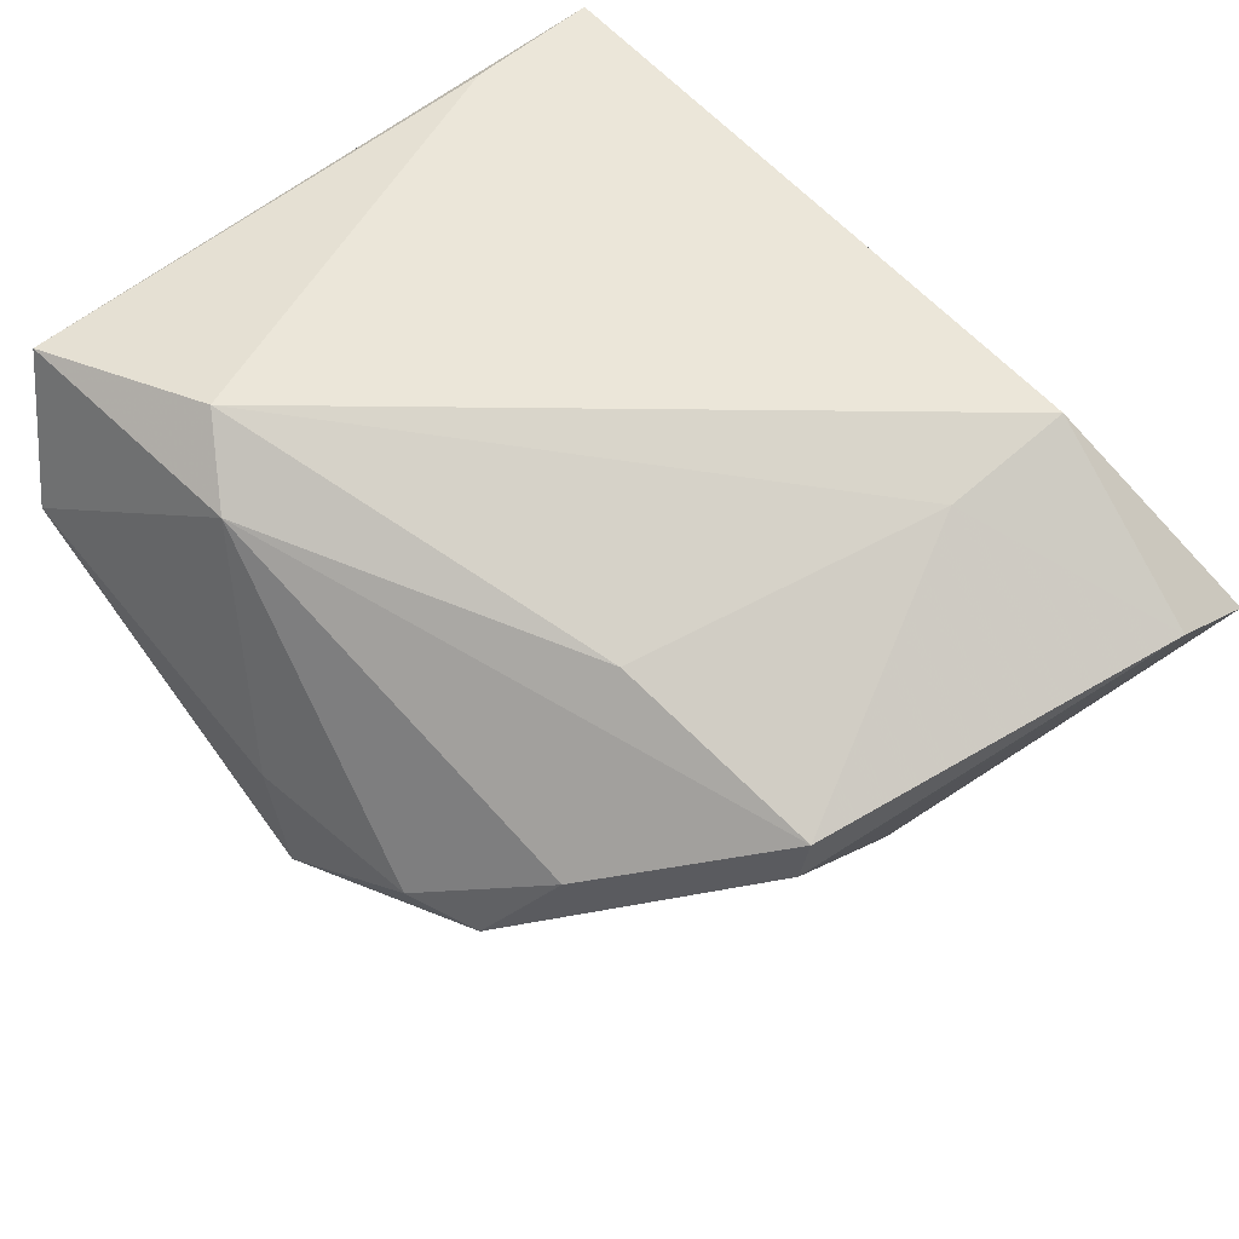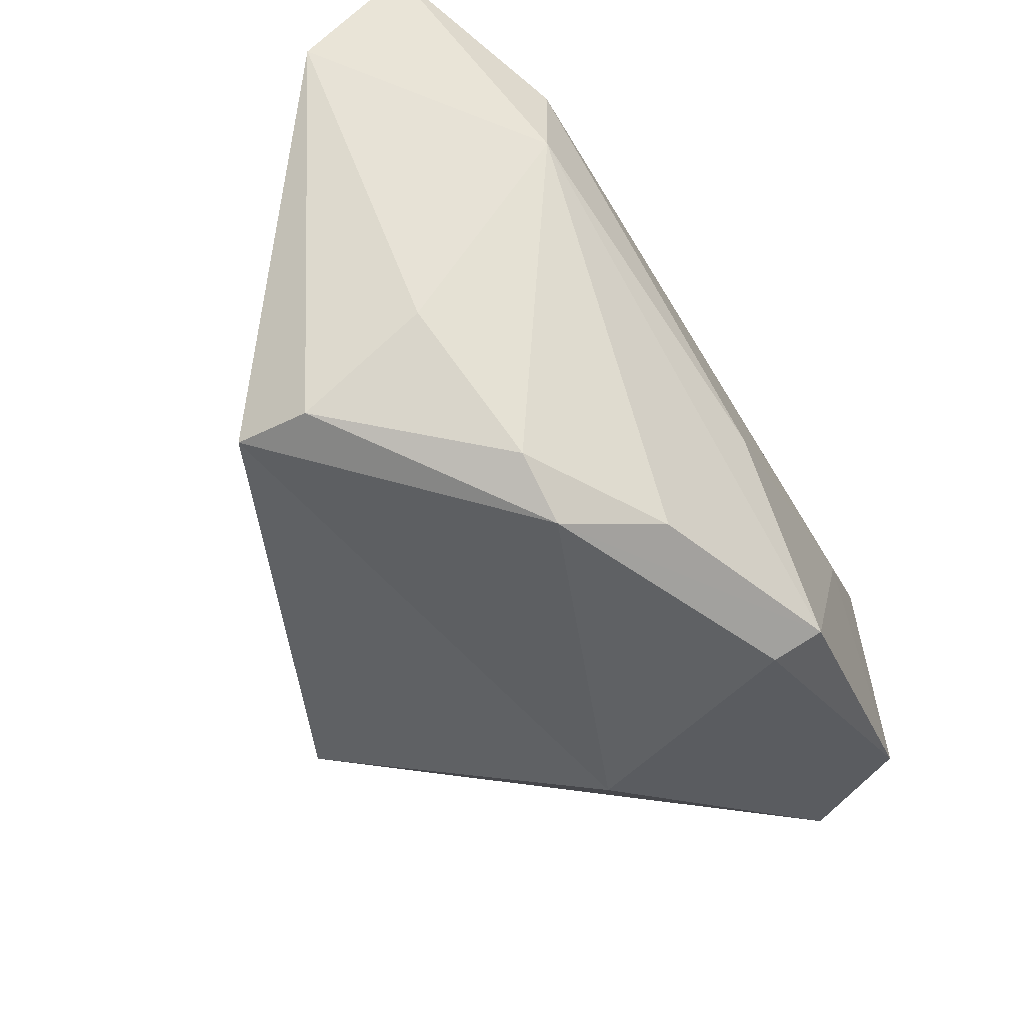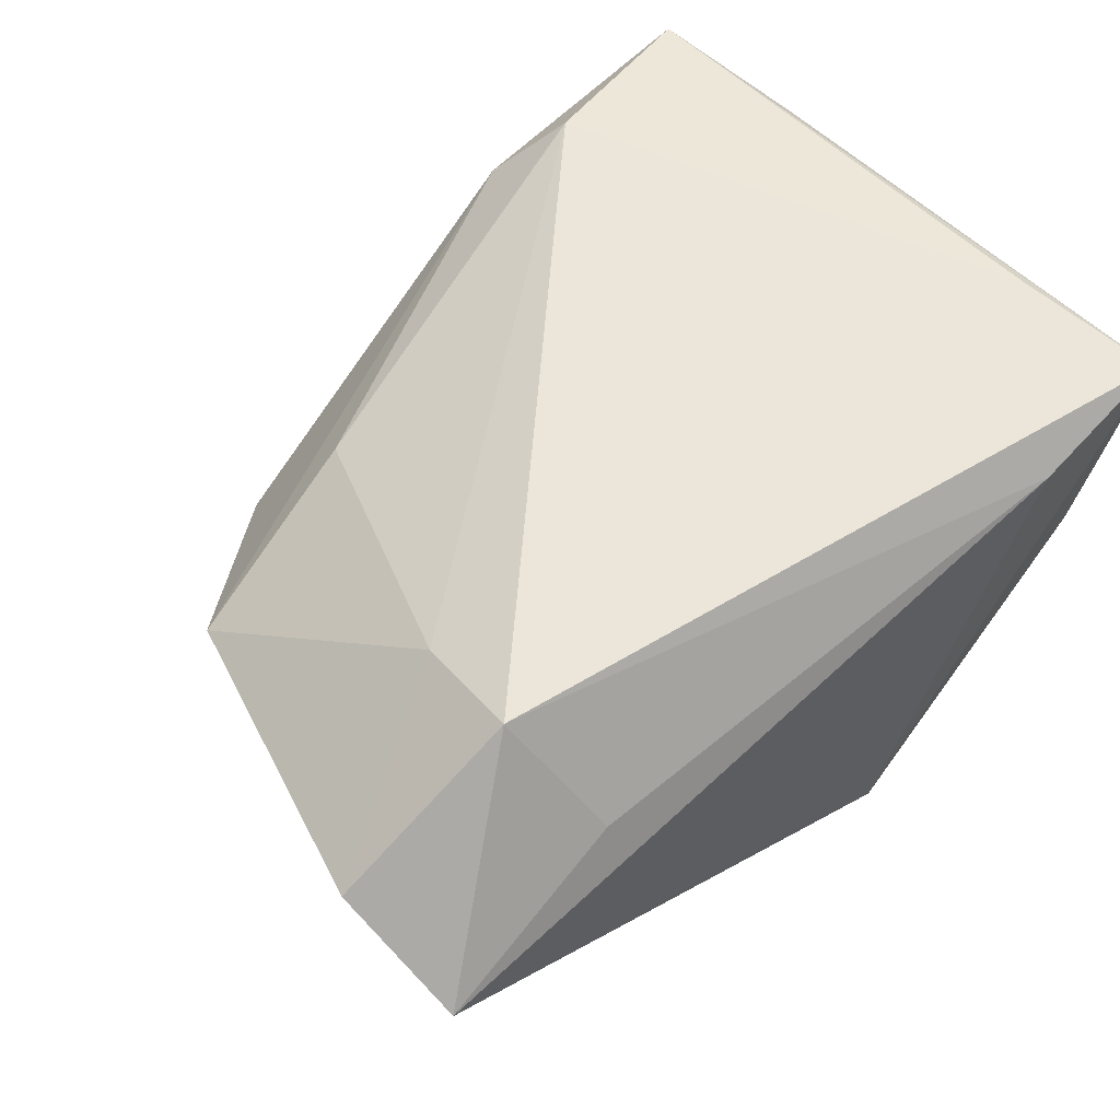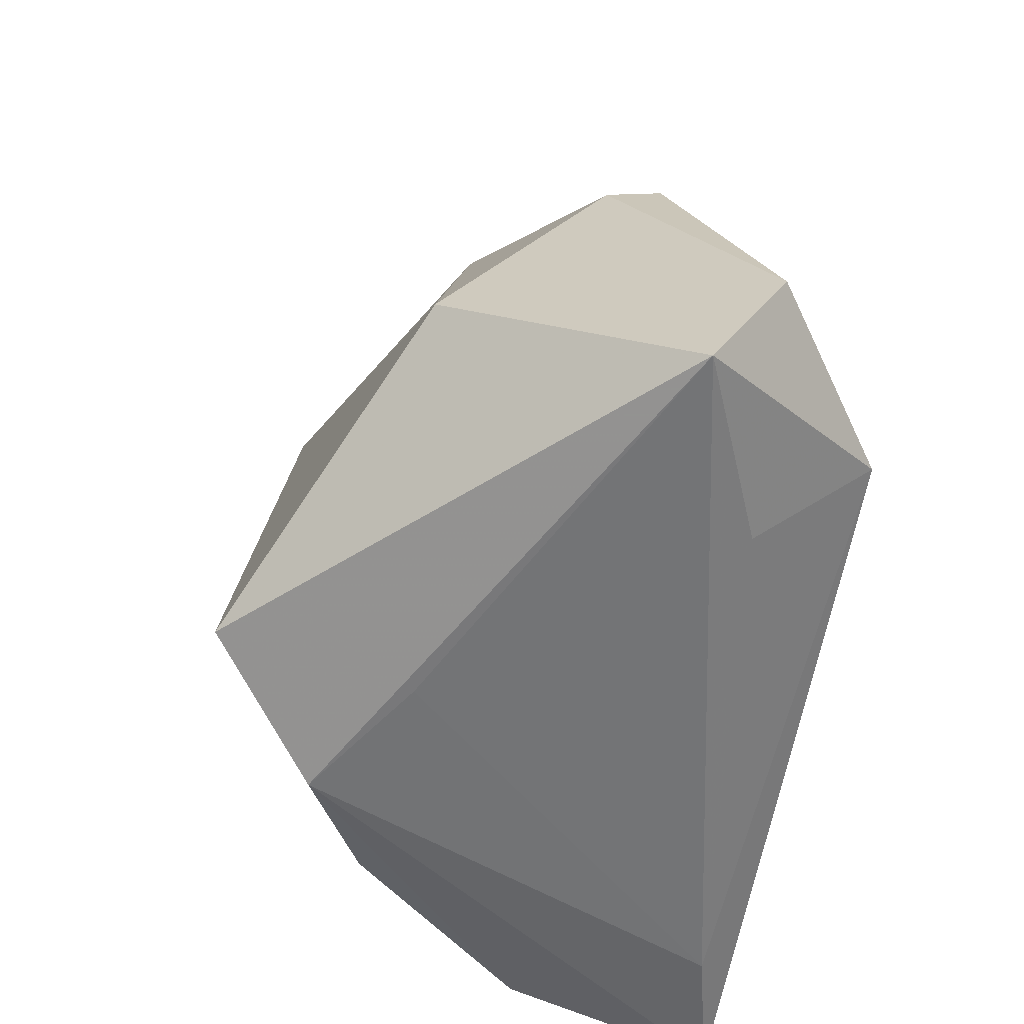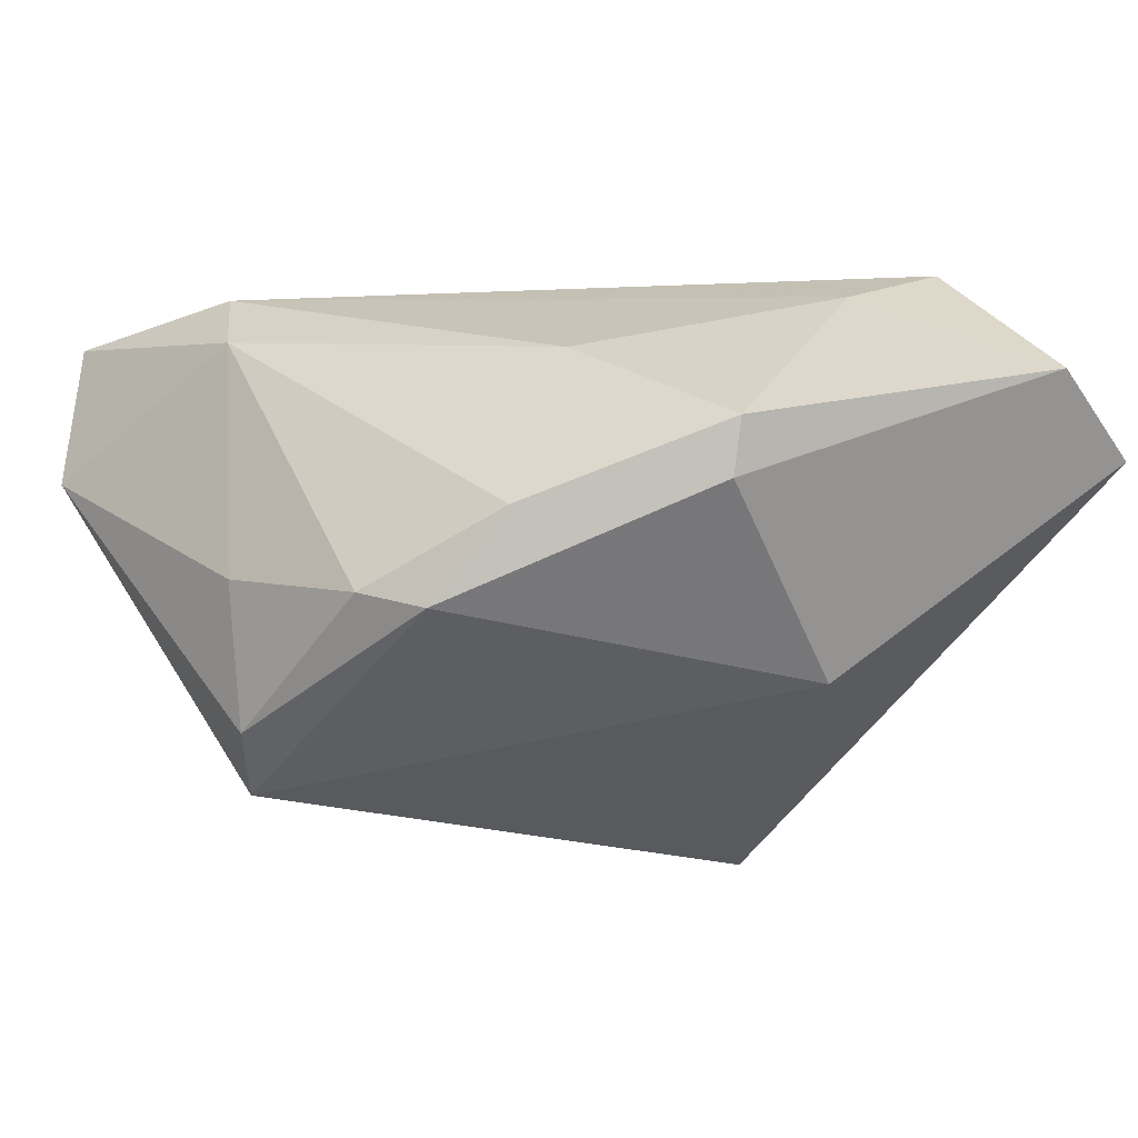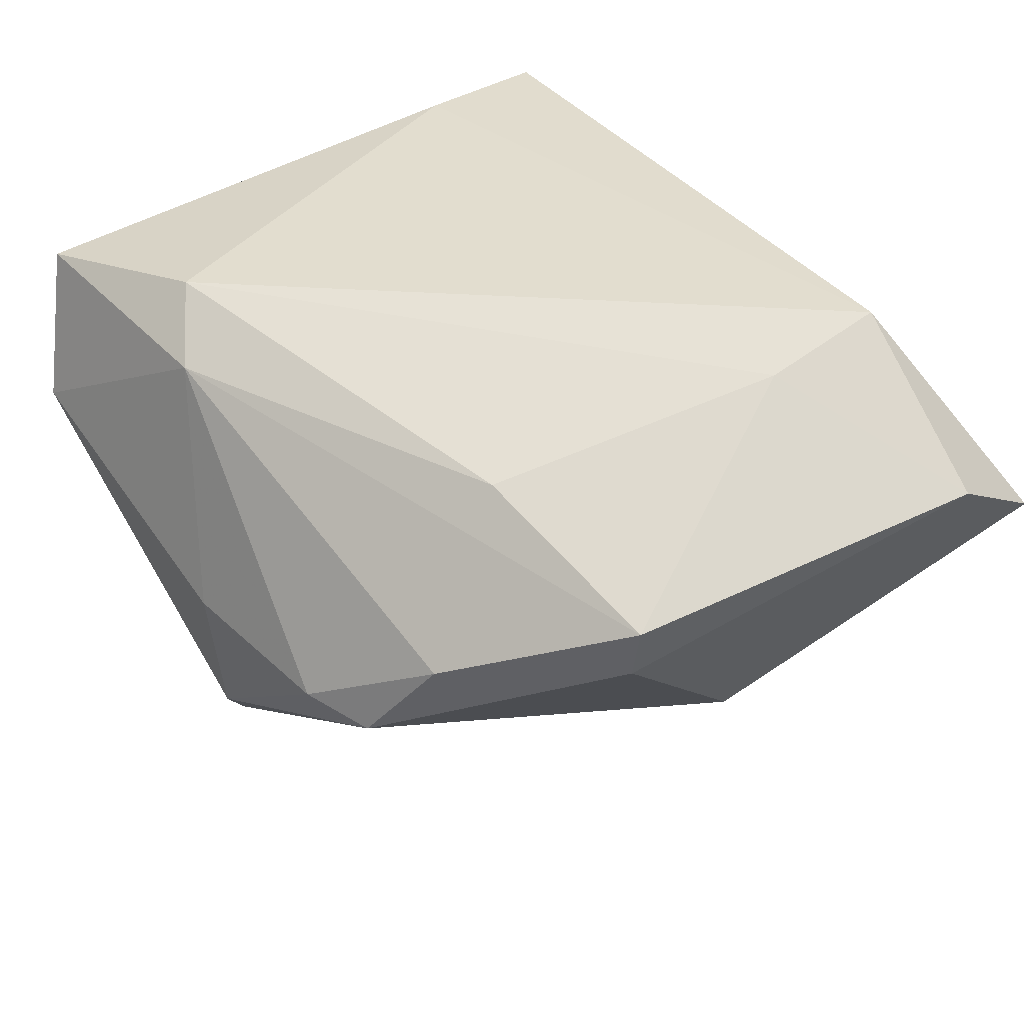
<metadata>
{"format":"obj","ext":"obj","renderer":"f3d","projection":"perspective","resolution":1024,"background":"white","views":[{"elev":47.5,"azim":-132.4,"up":"+Z"},{"elev":64.3,"azim":-134.6,"up":"+Y"},{"elev":55.3,"azim":-40.4,"up":"+Z"},{"elev":-56.4,"azim":-100.9,"up":"+Y"},{"elev":-7.9,"azim":-131.6,"up":"+Z"},{"elev":34.1,"azim":-127.0,"up":"+Z"}]}
</metadata>
<code>
v -0.01349 0.04194 -0.01311
v 0.04311 0.04134 0.02204
v -0.00567 -0.03454 -0.0175
v -0.02098 0.03845 -0.01517
v 0.04237 -0.0174 0.02714
v 0.02775 -0.03569 0.02288
v 0.0399 0.04577 0.004568
v -0.05611 -0.02182 0.01275
v 0.02398 -0.03062 -0.01918
v -0.0235 0.02175 0.01405
v -0.02807 0.03355 -0.004831
v -0.05361 -0.03569 0.004433
v 0.01021 -0.03397 -0.02695
v -0.03665 -0.02377 0.02714
v 0.00603 0.04445 -0.01004
v 0.02117 0.03491 0.02529
v 0.04596 0.02298 0.02041
v 0.0141 0.03981 0.01828
v 0.006545 0.04213 -0.0266
v -0.037 -0.004006 -0.02143
v -0.03166 -0.03348 0.01419
v 0.04409 -0.03452 0.02714
v -0.03518 -0.01022 0.02269
v -0.04404 0.01744 -0.002341
v -0.002502 -0.02513 -0.04
v 0.01261 0.01299 -0.03085
v -0.0454 0.01756 0.003966
v 0.0392 -0.03227 0.001928
v 0.01101 0.03761 -0.03296
f 12 25 13
f 20 25 12
f 25 20 29
f 29 20 4
f 6 13 22
f 22 13 28
f 7 29 19
f 19 29 4
f 12 6 21
f 7 2 17
f 17 2 22
f 17 28 7
f 22 28 17
f 22 2 5
f 5 2 16
f 16 2 18
f 18 2 7
f 4 20 24
f 24 27 4
f 24 8 27
f 24 20 12
f 12 8 24
f 12 13 3
f 3 6 12
f 13 6 3
f 7 19 15
f 15 18 7
f 25 29 26
f 9 28 13
f 9 13 25
f 7 28 9
f 25 26 9
f 9 29 7
f 9 26 29
f 4 27 11
f 27 18 11
f 16 18 10
f 10 18 27
f 12 21 14
f 14 8 12
f 22 5 14
f 14 6 22
f 14 21 6
f 14 5 16
f 1 19 4
f 1 15 19
f 18 15 1
f 4 11 1
f 1 11 18
f 16 10 23
f 23 14 16
f 23 10 27
f 27 8 23
f 8 14 23

</code>
